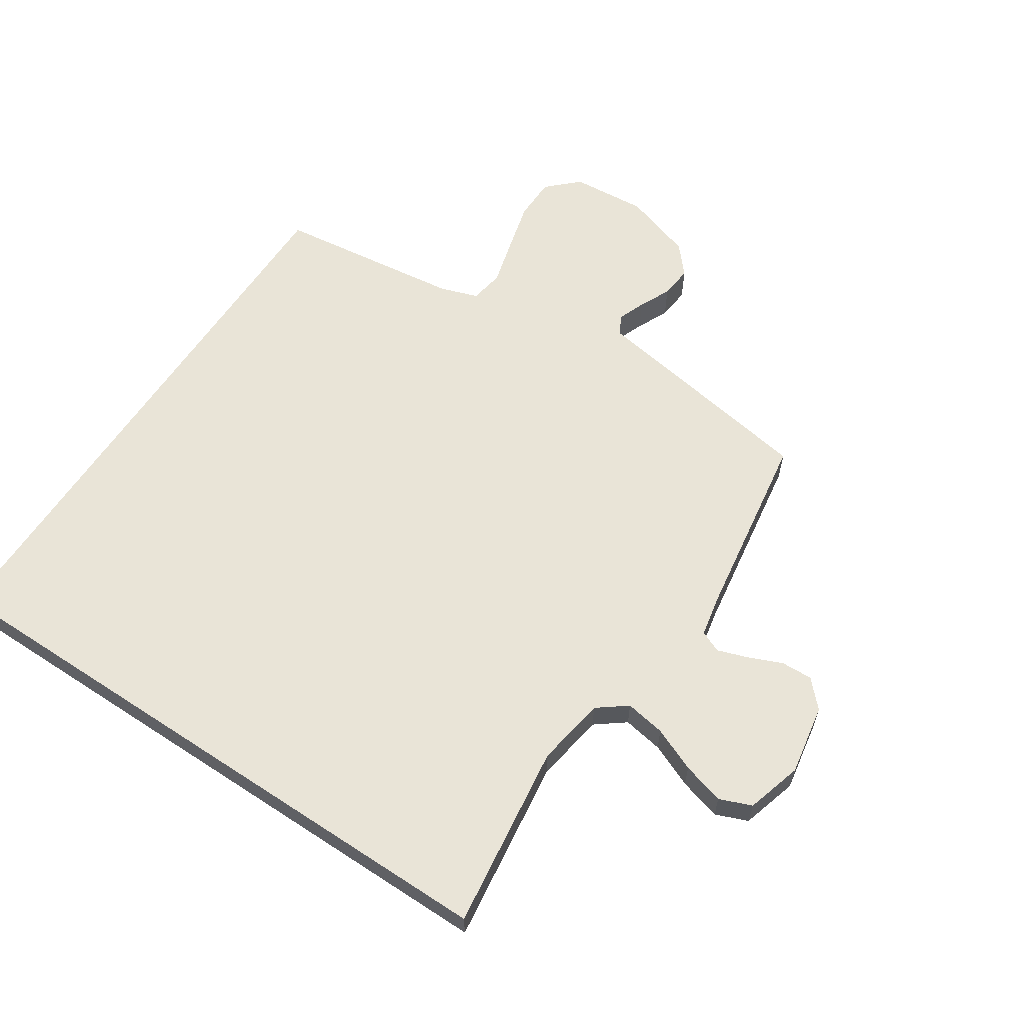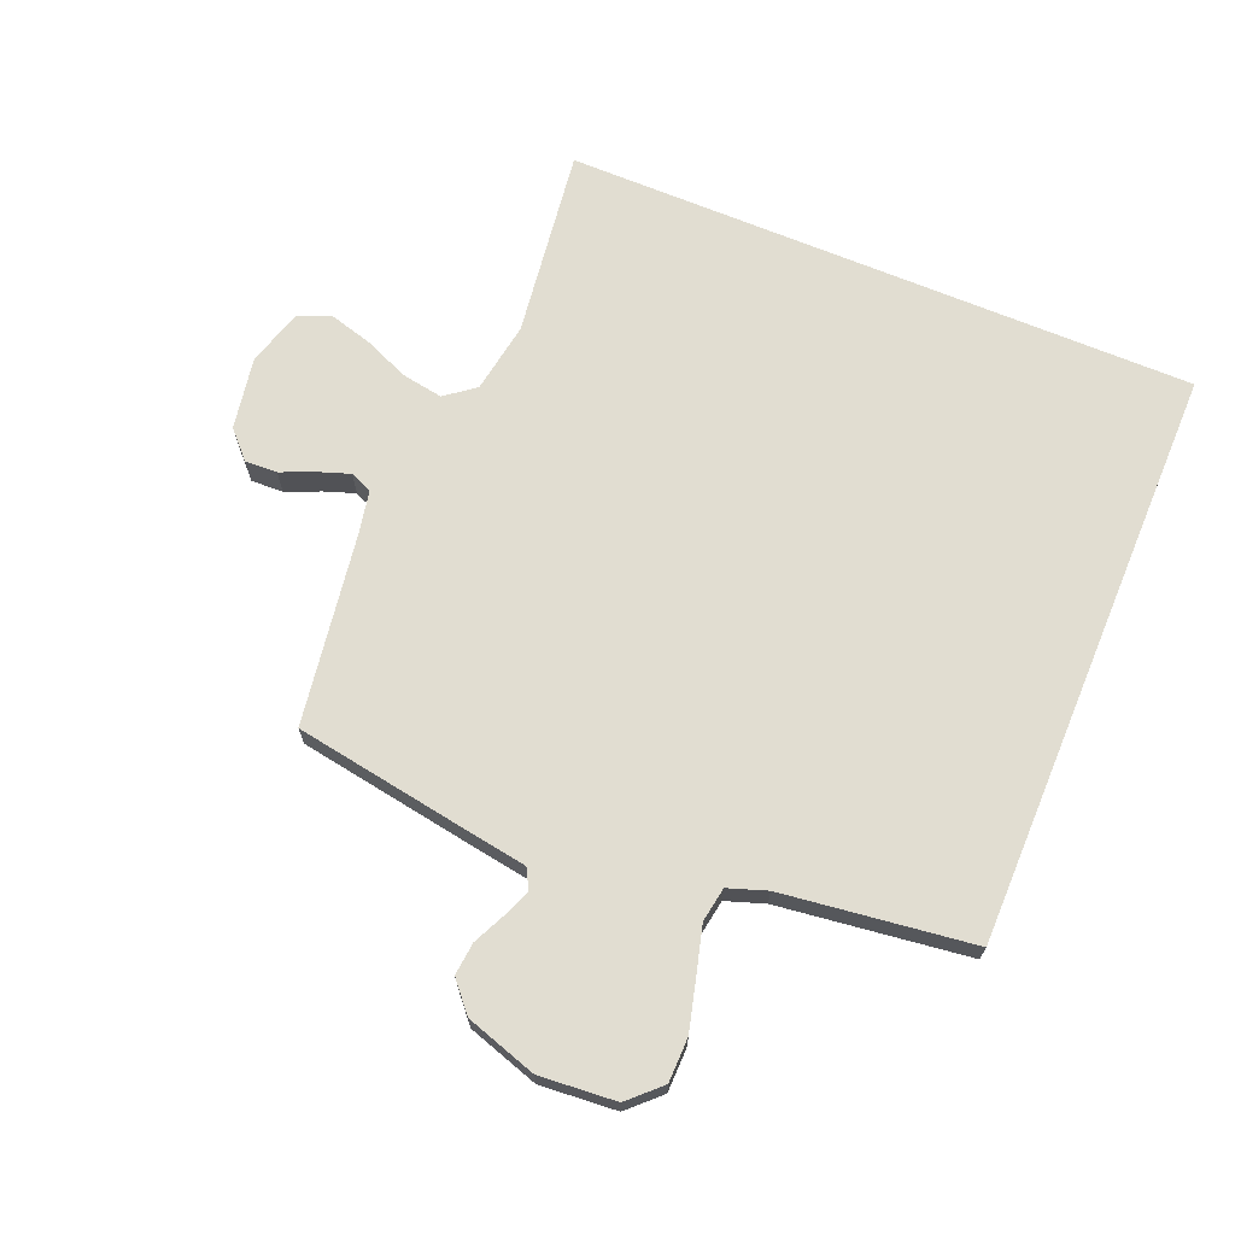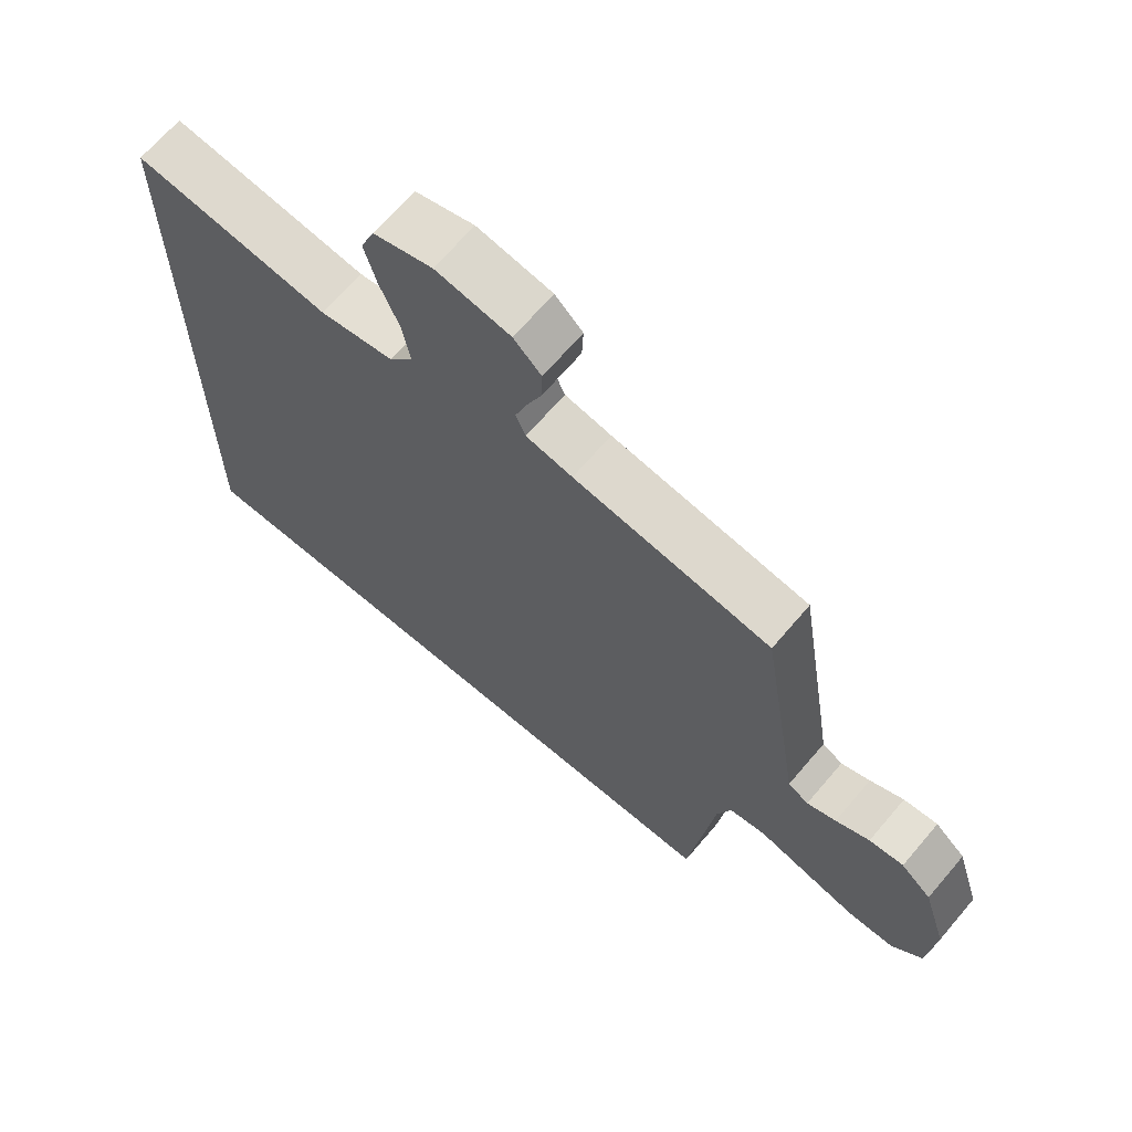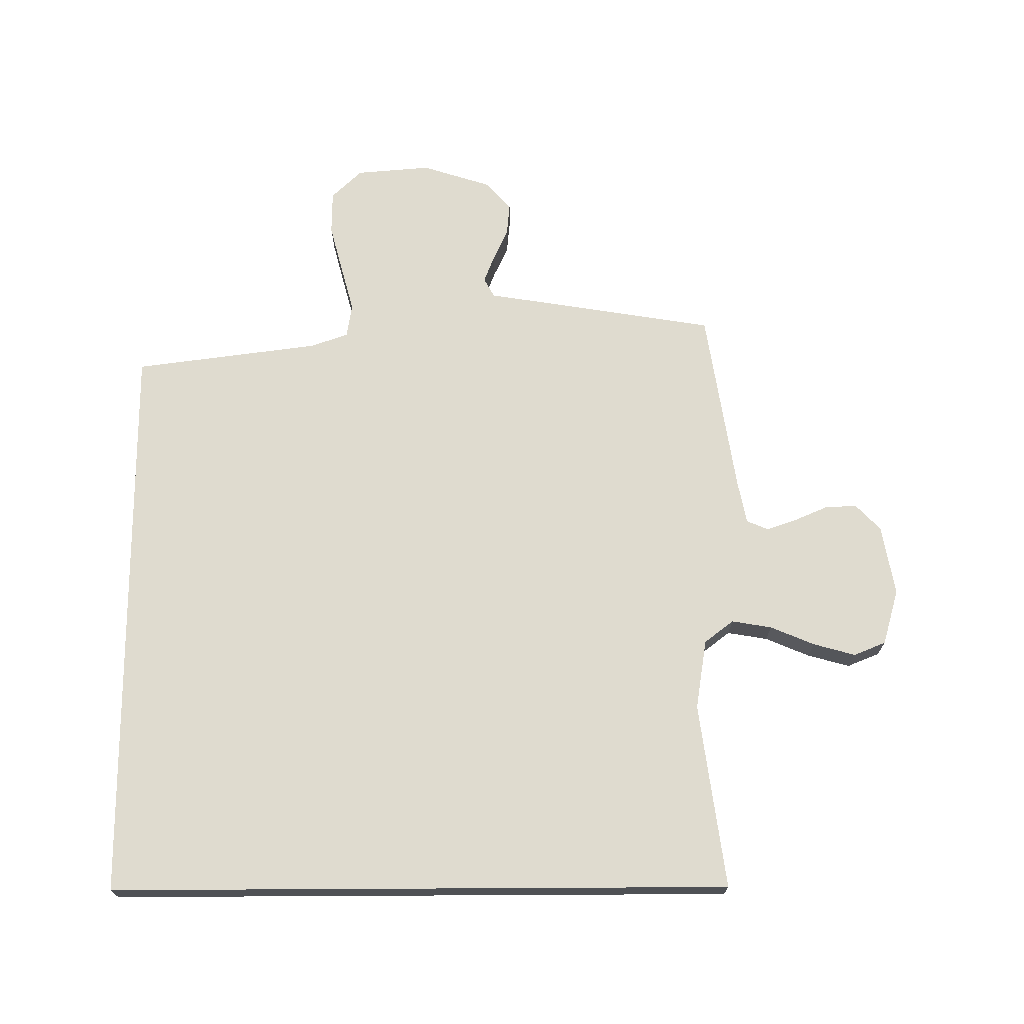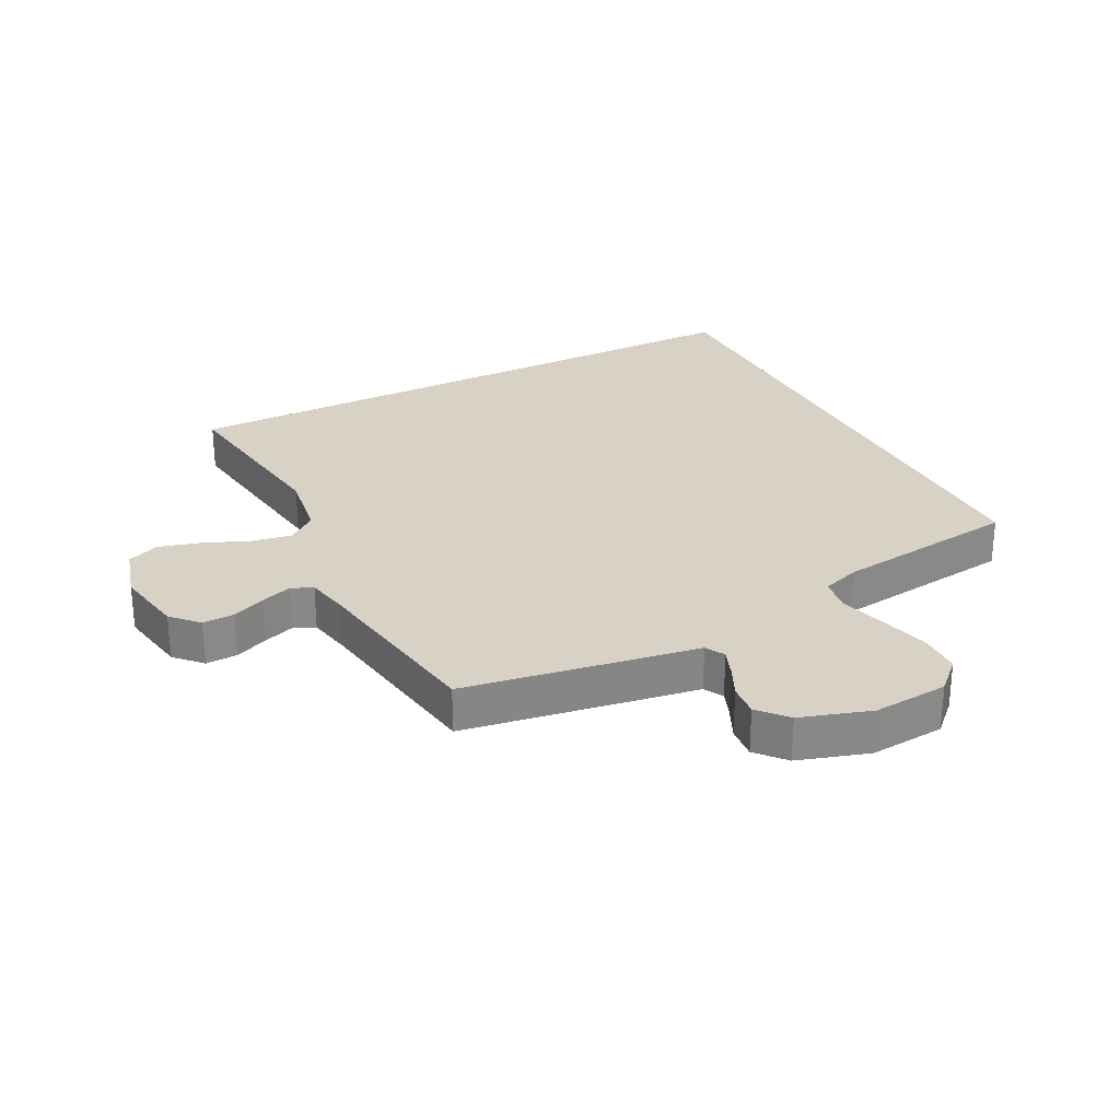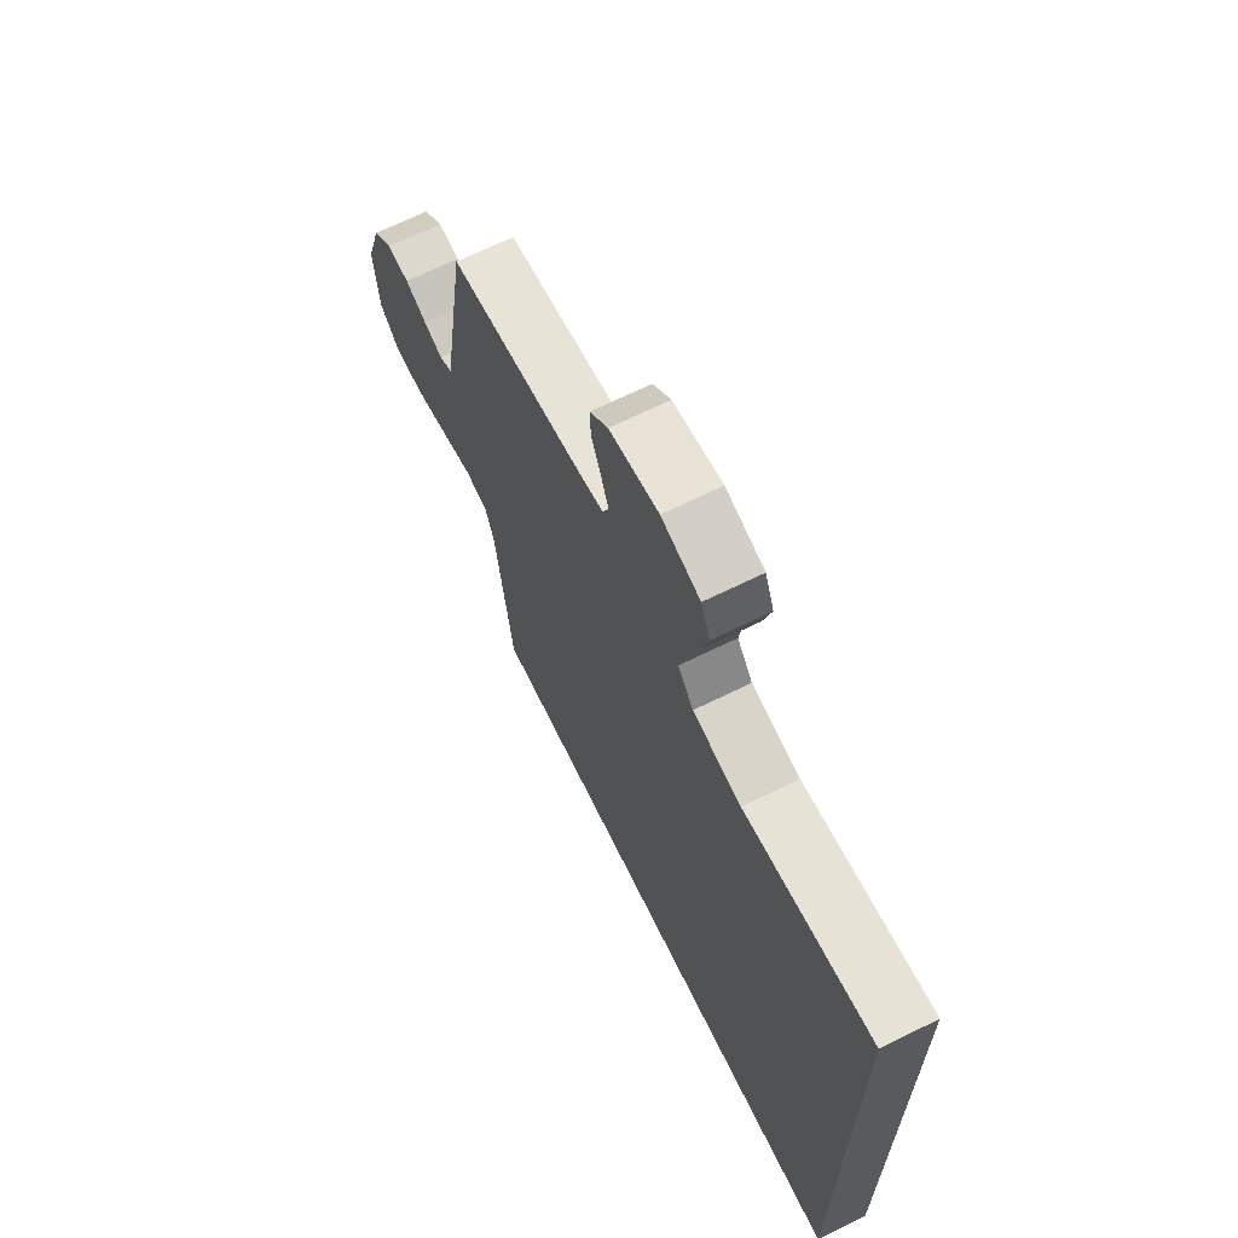
<metadata>
{"format":"obj","ext":"obj","renderer":"f3d","projection":"perspective","resolution":1024,"background":"white","views":[{"elev":61.2,"azim":-56.5,"up":"+Y"},{"elev":68.8,"azim":112.6,"up":"+Y"},{"elev":67.3,"azim":40.4,"up":"+Z"},{"elev":70.3,"azim":-90.3,"up":"+Y"},{"elev":27.6,"azim":62.8,"up":"+Y"},{"elev":67.7,"azim":-116.2,"up":"+Z"}]}
</metadata>
<code>
v -0.5 0.07 -0.5
v -0.5 0.07 0.502
v -0.2 0.07 0.462
v -0.087 0.07 0.48
v -0.051 0.07 0.527
v -0.062 0.07 0.592
v -0.092 0.07 0.663
v -0.111 0.07 0.731
v -0.09 0.07 0.783
v 0 0.07 0.809
v 0.114 0.07 0.789
v 0.156 0.07 0.749
v 0.154 0.07 0.698
v 0.131 0.07 0.644
v 0.114 0.07 0.595
v 0.129 0.07 0.56
v 0.2 0.07 0.546
v 0.5 0.07 0.5
v 0.549 0.07 0.2
v 0.561 0.07 0.124
v 0.592 0.07 0.107
v 0.636 0.07 0.124
v 0.687 0.07 0.148
v 0.739 0.07 0.153
v 0.785 0.07 0.113
v 0.821 0.07 0
v 0.811 0.07 -0.121
v 0.764 0.07 -0.17
v 0.694 0.07 -0.171
v 0.614 0.07 -0.15
v 0.54 0.07 -0.13
v 0.485 0.07 -0.139
v 0.464 0.07 -0.2
v 0.425 0.07 -0.5
v -0.5 0 -0.5
v -0.5 0 0.502
v -0.2 0 0.462
v -0.087 0 0.48
v -0.051 0 0.527
v -0.062 0 0.592
v -0.092 0 0.663
v -0.111 0 0.731
v -0.09 0 0.783
v 0 0 0.809
v 0.114 0 0.789
v 0.156 0 0.749
v 0.154 0 0.698
v 0.131 0 0.644
v 0.114 0 0.595
v 0.129 0 0.56
v 0.2 0 0.546
v 0.5 0 0.5
v 0.549 0 0.2
v 0.561 0 0.124
v 0.592 0 0.107
v 0.636 0 0.124
v 0.687 0 0.148
v 0.739 0 0.153
v 0.785 0 0.113
v 0.821 0 0
v 0.811 0 -0.121
v 0.764 0 -0.17
v 0.694 0 -0.171
v 0.614 0 -0.15
v 0.54 0 -0.13
v 0.485 0 -0.139
v 0.464 0 -0.2
v 0.425 0 -0.5
f 1 2 3
f 34 1 3
f 33 34 3
f 32 33 3 4
f 31 32 4 5
f 29 30 31
f 28 29 31
f 27 28 31
f 26 27 31
f 25 26 31
f 24 25 31
f 23 24 31
f 22 23 31
f 21 22 31
f 20 21 31
f 20 31 5
f 19 20 5
f 18 19 5
f 17 18 5
f 16 17 5 6
f 8 9 10
f 7 8 10
f 6 7 10
f 16 6 10
f 15 16 10
f 10 11 12
f 15 10 12
f 14 15 12
f 12 13 14
f 37 36 35
f 37 35 68
f 37 68 67
f 38 37 67 66
f 39 38 66 65
f 65 64 63
f 65 63 62
f 65 62 61
f 65 61 60
f 65 60 59
f 65 59 58
f 65 58 57
f 65 57 56
f 65 56 55
f 65 55 54
f 39 65 54
f 39 54 53
f 39 53 52
f 39 52 51
f 40 39 51 50
f 44 43 42
f 44 42 41
f 44 41 40
f 44 40 50
f 44 50 49
f 46 45 44
f 46 44 49
f 46 49 48
f 48 47 46
f 1 35 36 2
f 2 36 37 3
f 3 37 38 4
f 4 38 39 5
f 5 39 40 6
f 6 40 41 7
f 7 41 42 8
f 8 42 43 9
f 9 43 44 10
f 10 44 45 11
f 11 45 46 12
f 12 46 47 13
f 13 47 48 14
f 14 48 49 15
f 15 49 50 16
f 16 50 51 17
f 17 51 52 18
f 18 52 53 19
f 19 53 54 20
f 20 54 55 21
f 21 55 56 22
f 22 56 57 23
f 23 57 58 24
f 24 58 59 25
f 25 59 60 26
f 26 60 61 27
f 27 61 62 28
f 28 62 63 29
f 29 63 64 30
f 30 64 65 31
f 31 65 66 32
f 32 66 67 33
f 33 67 68 34
f 34 68 35 1

</code>
